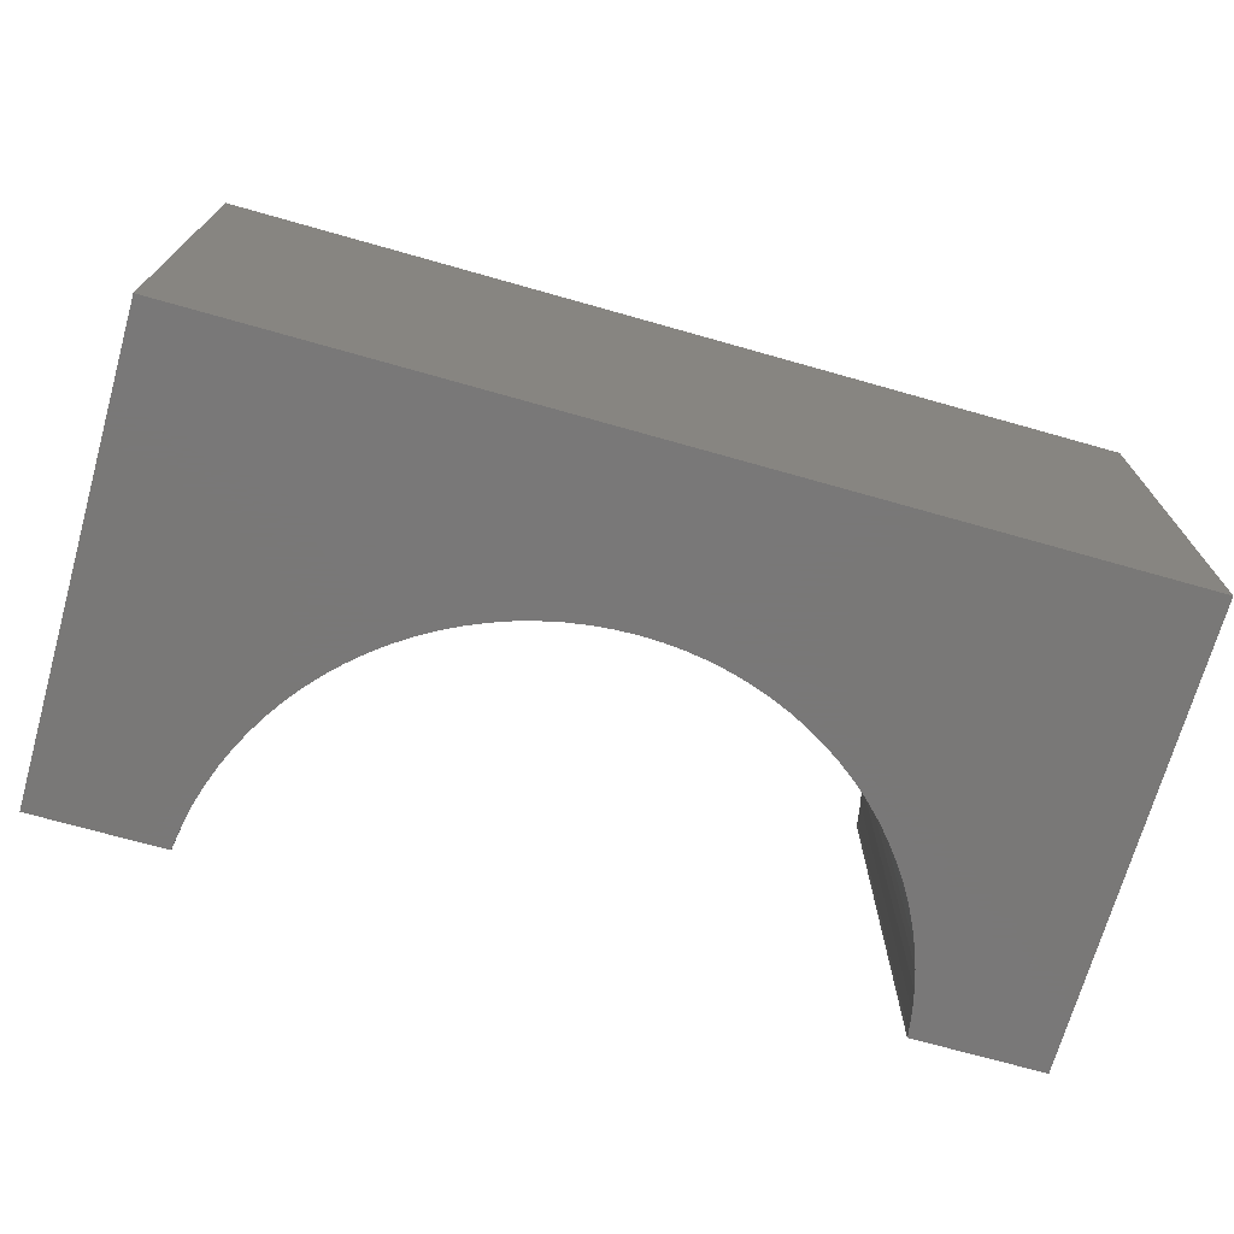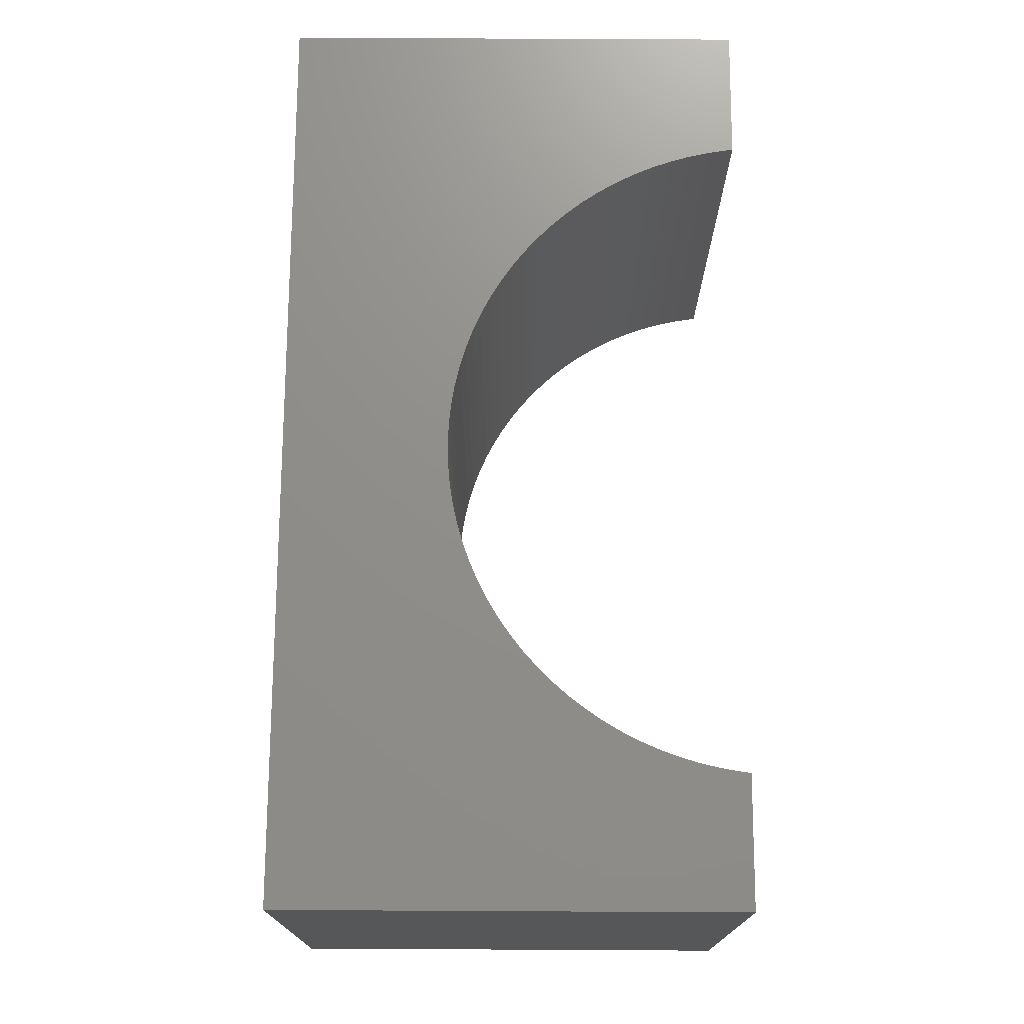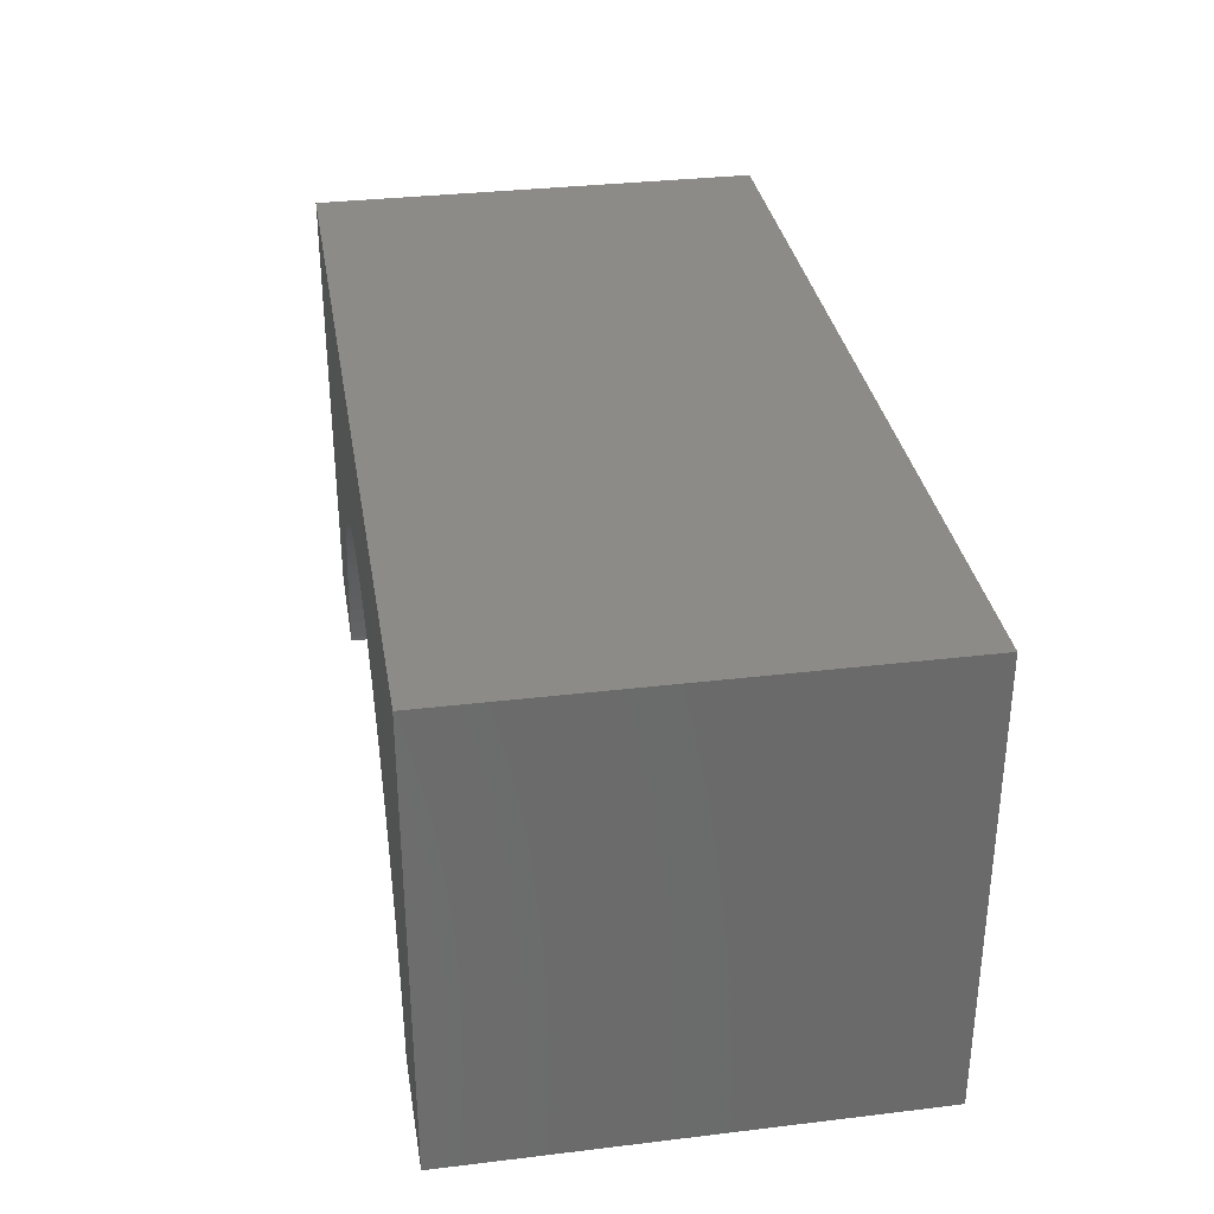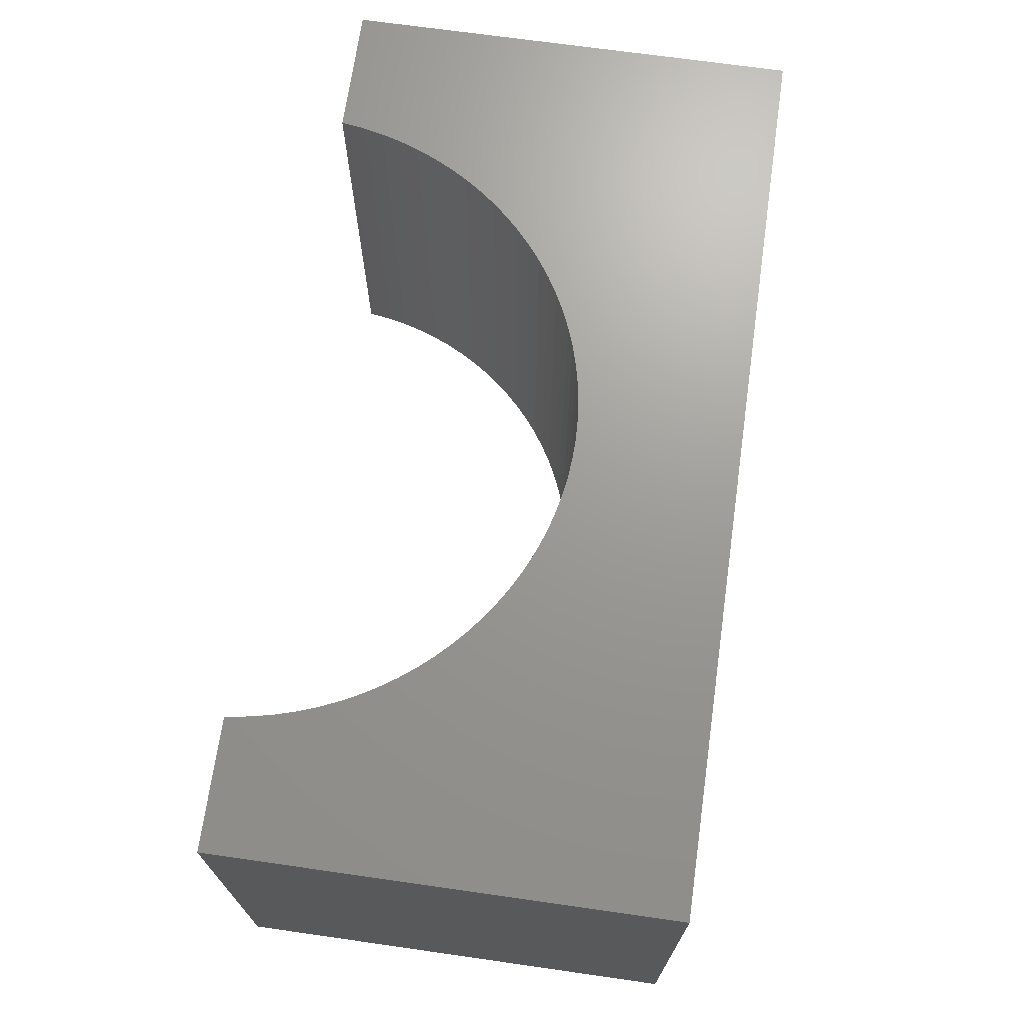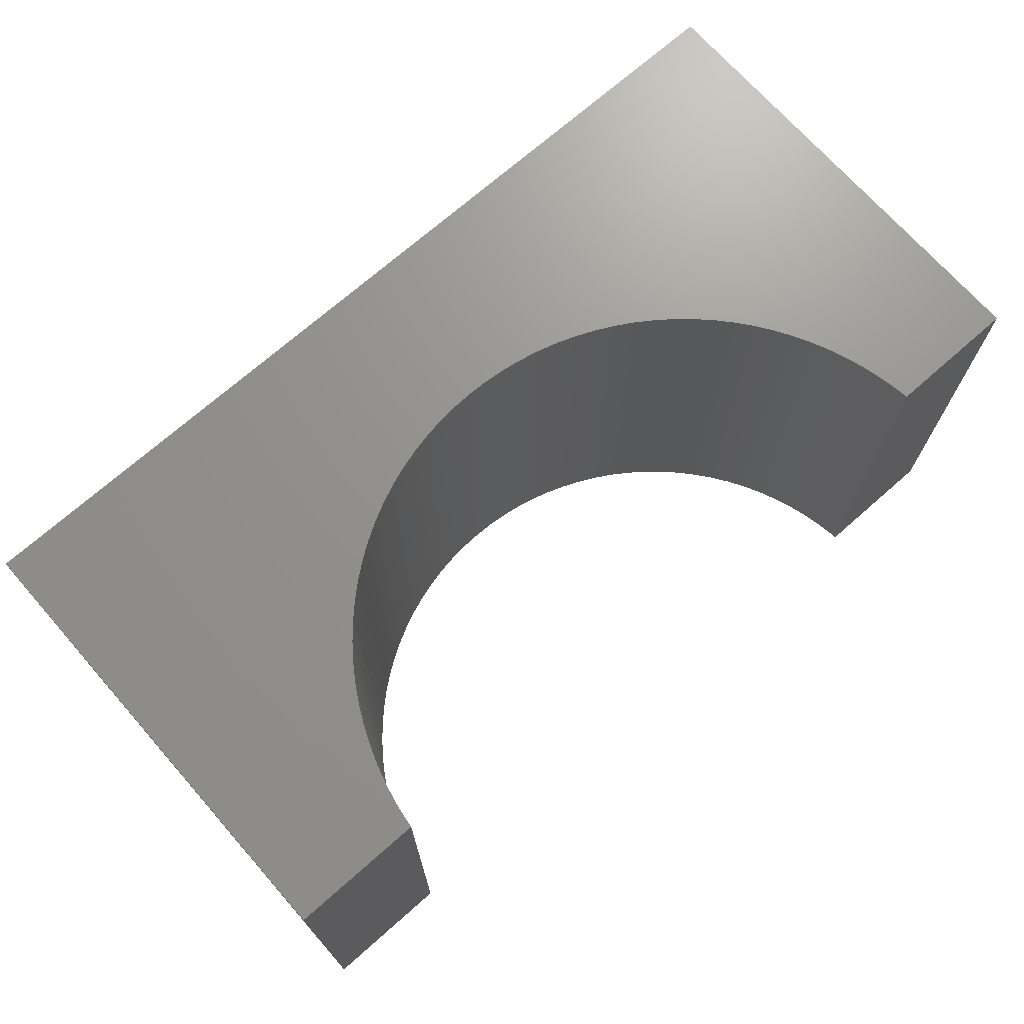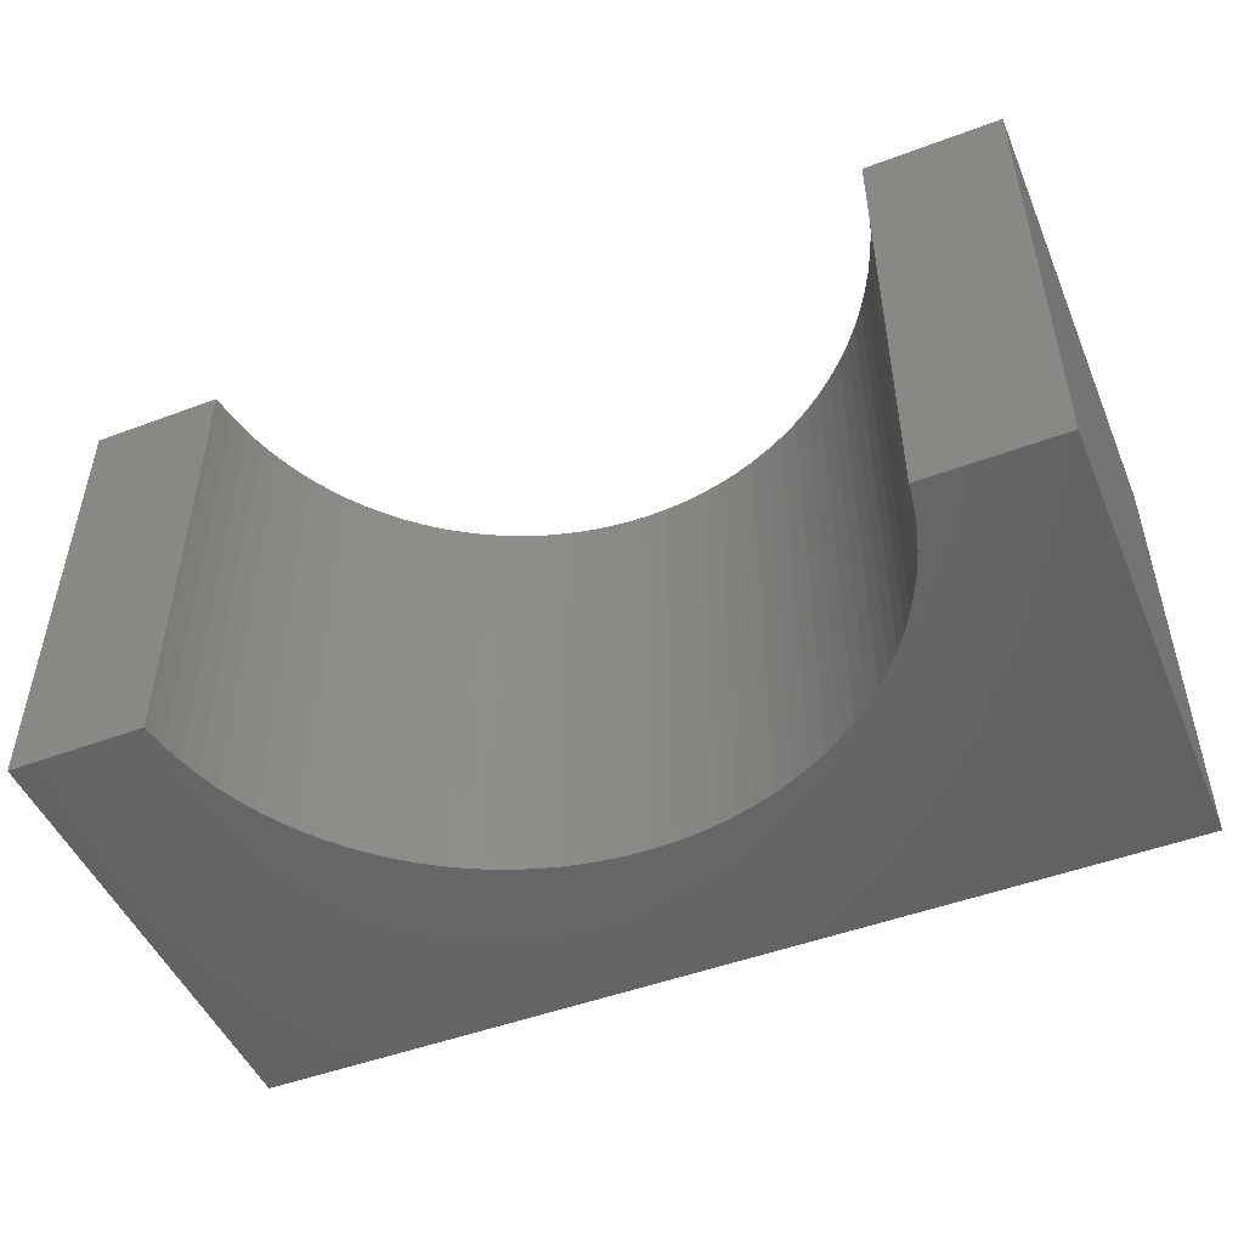
<metadata>
{"format":"stl","ext":"stl","renderer":"f3d","projection":"perspective","resolution":1024,"background":"white","views":[{"elev":-71.3,"azim":-15.8,"up":"+Y"},{"elev":73.0,"azim":90.3,"up":"+Y"},{"elev":32.9,"azim":80.6,"up":"+Z"},{"elev":69.6,"azim":-81.9,"up":"+Y"},{"elev":71.3,"azim":138.6,"up":"+Y"},{"elev":-48.9,"azim":-157.4,"up":"+Y"}]}
</metadata>
<code>
# stl→obj: 106 verts, 208 faces
v 5 -2.5 2.5
v 5 2.5 -2.5
v 5 2.5 2.5
v 5 -2.5 -2.5
v -5 2.5 2.5
v -5 -2.5 2.5
v 3.576 -2.5 -2.5
v 3.576 2.5 -2.5
v -5 -2.5 -2.5
v -3.576 2.5 -2.5
v -3.576 -2.5 -2.5
v -5 2.5 -2.5
v 0 2.5 0.7
v 0.226 2.5 0.6929
v 0.4512 2.5 0.6716
v 0.6746 2.5 0.6362
v 0.8953 2.5 0.5869
v 1.112 2.5 0.5238
v 1.325 2.5 0.4472
v 1.533 2.5 0.3574
v 1.734 2.5 0.2547
v 1.929 2.5 0.1396
v 2.116 2.5 0.01246
v 2.295 2.5 -0.1262
v 2.464 2.5 -0.2757
v 2.624 2.5 -0.4356
v 2.774 2.5 -0.6053
v 2.912 2.5 -0.784
v 3.04 2.5 -0.971
v 3.155 2.5 -1.166
v 3.257 2.5 -1.367
v 3.347 2.5 -1.575
v 3.424 2.5 -1.788
v 3.487 2.5 -2.005
v 3.536 2.5 -2.225
v 3.572 2.5 -2.449
v -0.226 2.5 0.6929
v -0.4512 2.5 0.6716
v -0.6746 2.5 0.6362
v -0.8953 2.5 0.5869
v -1.112 2.5 0.5238
v -1.325 2.5 0.4472
v -1.533 2.5 0.3574
v -1.734 2.5 0.2547
v -1.929 2.5 0.1396
v -2.116 2.5 0.01246
v -2.295 2.5 -0.1262
v -2.464 2.5 -0.2757
v -2.624 2.5 -0.4356
v -2.774 2.5 -0.6053
v -2.912 2.5 -0.784
v -3.04 2.5 -0.971
v -3.155 2.5 -1.166
v -3.257 2.5 -1.367
v -3.347 2.5 -1.575
v -3.424 2.5 -1.788
v -3.487 2.5 -2.005
v -3.536 2.5 -2.225
v -3.572 2.5 -2.449
v 0 -2.5 0.7
v -0.226 -2.5 0.6929
v -0.4512 -2.5 0.6716
v -0.6746 -2.5 0.6362
v -0.8953 -2.5 0.5869
v -1.112 -2.5 0.5238
v -1.325 -2.5 0.4472
v -1.533 -2.5 0.3574
v -1.734 -2.5 0.2547
v -1.929 -2.5 0.1396
v -2.116 -2.5 0.01246
v -2.295 -2.5 -0.1262
v -2.464 -2.5 -0.2757
v -2.624 -2.5 -0.4356
v -2.774 -2.5 -0.6053
v -2.912 -2.5 -0.784
v -3.04 -2.5 -0.971
v -3.155 -2.5 -1.166
v -3.257 -2.5 -1.367
v -3.347 -2.5 -1.575
v -3.424 -2.5 -1.788
v -3.487 -2.5 -2.005
v -3.536 -2.5 -2.225
v -3.572 -2.5 -2.449
v 0.226 -2.5 0.6929
v 0.4512 -2.5 0.6716
v 0.6746 -2.5 0.6362
v 0.8953 -2.5 0.5869
v 1.112 -2.5 0.5238
v 1.325 -2.5 0.4472
v 1.533 -2.5 0.3574
v 1.734 -2.5 0.2547
v 1.929 -2.5 0.1396
v 2.116 -2.5 0.01246
v 2.295 -2.5 -0.1262
v 2.464 -2.5 -0.2757
v 2.624 -2.5 -0.4356
v 2.774 -2.5 -0.6053
v 2.912 -2.5 -0.784
v 3.04 -2.5 -0.971
v 3.155 -2.5 -1.166
v 3.257 -2.5 -1.367
v 3.347 -2.5 -1.575
v 3.424 -2.5 -1.788
v 3.487 -2.5 -2.005
v 3.536 -2.5 -2.225
v 3.572 -2.5 -2.449
f 1 2 3
f 2 1 4
f 5 1 3
f 1 5 6
f 7 2 4
f 2 7 8
f 9 10 11
f 10 9 12
f 9 5 12
f 5 9 6
f 3 13 5
f 3 14 13
f 3 15 14
f 3 16 15
f 3 17 16
f 3 18 17
f 3 19 18
f 3 20 19
f 3 21 20
f 3 22 21
f 3 23 22
f 3 24 23
f 3 25 24
f 3 26 25
f 3 27 26
f 3 28 27
f 3 29 28
f 3 30 29
f 2 30 3
f 30 2 31
f 31 2 32
f 32 2 33
f 33 2 34
f 34 2 35
f 35 2 36
f 36 2 8
f 37 5 13
f 38 5 37
f 39 5 38
f 40 5 39
f 41 5 40
f 42 5 41
f 43 5 42
f 44 5 43
f 45 5 44
f 46 5 45
f 47 5 46
f 48 5 47
f 49 5 48
f 50 5 49
f 51 5 50
f 52 5 51
f 53 5 52
f 12 53 54
f 12 54 55
f 12 55 56
f 12 56 57
f 12 57 58
f 12 58 59
f 12 59 10
f 53 12 5
f 6 60 1
f 6 61 60
f 6 62 61
f 6 63 62
f 6 64 63
f 6 65 64
f 6 66 65
f 6 67 66
f 6 68 67
f 6 69 68
f 6 70 69
f 6 71 70
f 6 72 71
f 6 73 72
f 6 74 73
f 6 75 74
f 6 76 75
f 6 77 76
f 9 77 6
f 77 9 78
f 78 9 79
f 79 9 80
f 80 9 81
f 81 9 82
f 82 9 83
f 83 9 11
f 84 1 60
f 85 1 84
f 86 1 85
f 87 1 86
f 88 1 87
f 89 1 88
f 90 1 89
f 91 1 90
f 92 1 91
f 93 1 92
f 94 1 93
f 95 1 94
f 96 1 95
f 97 1 96
f 98 1 97
f 99 1 98
f 100 1 99
f 4 100 101
f 4 101 102
f 4 102 103
f 4 103 104
f 4 104 105
f 4 105 106
f 4 106 7
f 100 4 1
f 7 36 8
f 36 7 106
f 72 47 71
f 47 72 48
f 99 28 29
f 28 99 98
f 97 26 27
f 26 97 96
f 65 40 64
f 40 65 41
f 82 59 58
f 59 82 83
f 84 15 85
f 15 84 14
f 96 25 26
f 25 96 95
f 102 31 32
f 31 102 101
f 63 38 62
f 38 63 39
f 70 45 69
f 45 70 46
f 92 23 93
f 23 92 22
f 106 35 36
f 35 106 105
f 89 20 90
f 20 89 19
f 105 34 35
f 34 105 104
f 60 14 84
f 14 60 13
f 86 17 87
f 17 86 16
f 69 44 68
f 44 69 45
f 87 18 88
f 18 87 17
f 104 33 34
f 33 104 103
f 67 42 66
f 42 67 43
f 66 41 65
f 41 66 42
f 72 49 48
f 49 72 73
f 81 58 57
f 58 81 82
f 76 53 52
f 53 76 77
f 64 39 63
f 39 64 40
f 71 46 70
f 46 71 47
f 100 29 30
f 29 100 99
f 94 25 95
f 25 94 24
f 79 56 55
f 56 79 80
f 101 30 31
f 30 101 100
f 85 16 86
f 16 85 15
f 93 24 94
f 24 93 23
f 75 52 51
f 52 75 76
f 90 21 91
f 21 90 20
f 98 27 28
f 27 98 97
f 68 43 67
f 43 68 44
f 103 32 33
f 32 103 102
f 62 37 61
f 37 62 38
f 61 13 60
f 13 61 37
f 73 50 49
f 50 73 74
f 91 22 92
f 22 91 21
f 88 19 89
f 19 88 18
f 80 57 56
f 57 80 81
f 74 51 50
f 51 74 75
f 77 54 53
f 54 77 78
f 83 10 59
f 10 83 11
f 78 55 54
f 55 78 79

</code>
